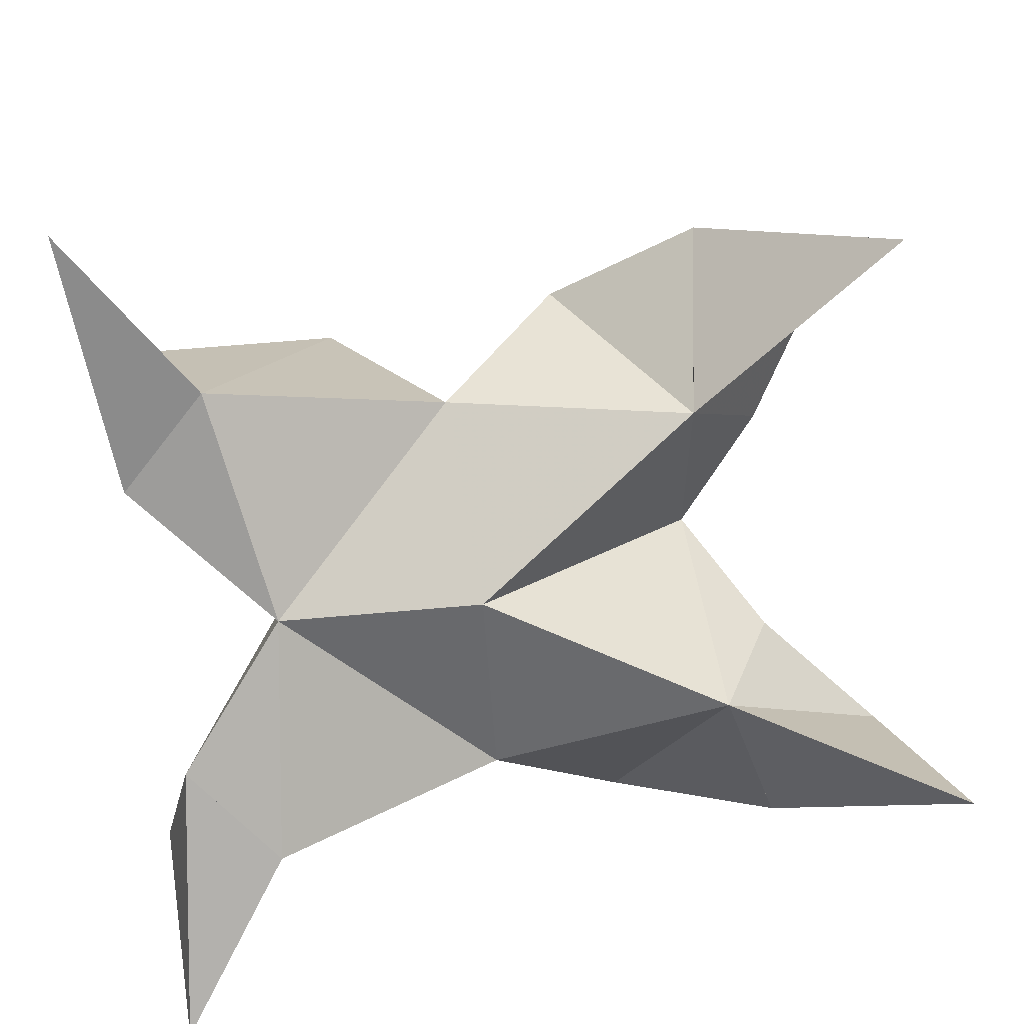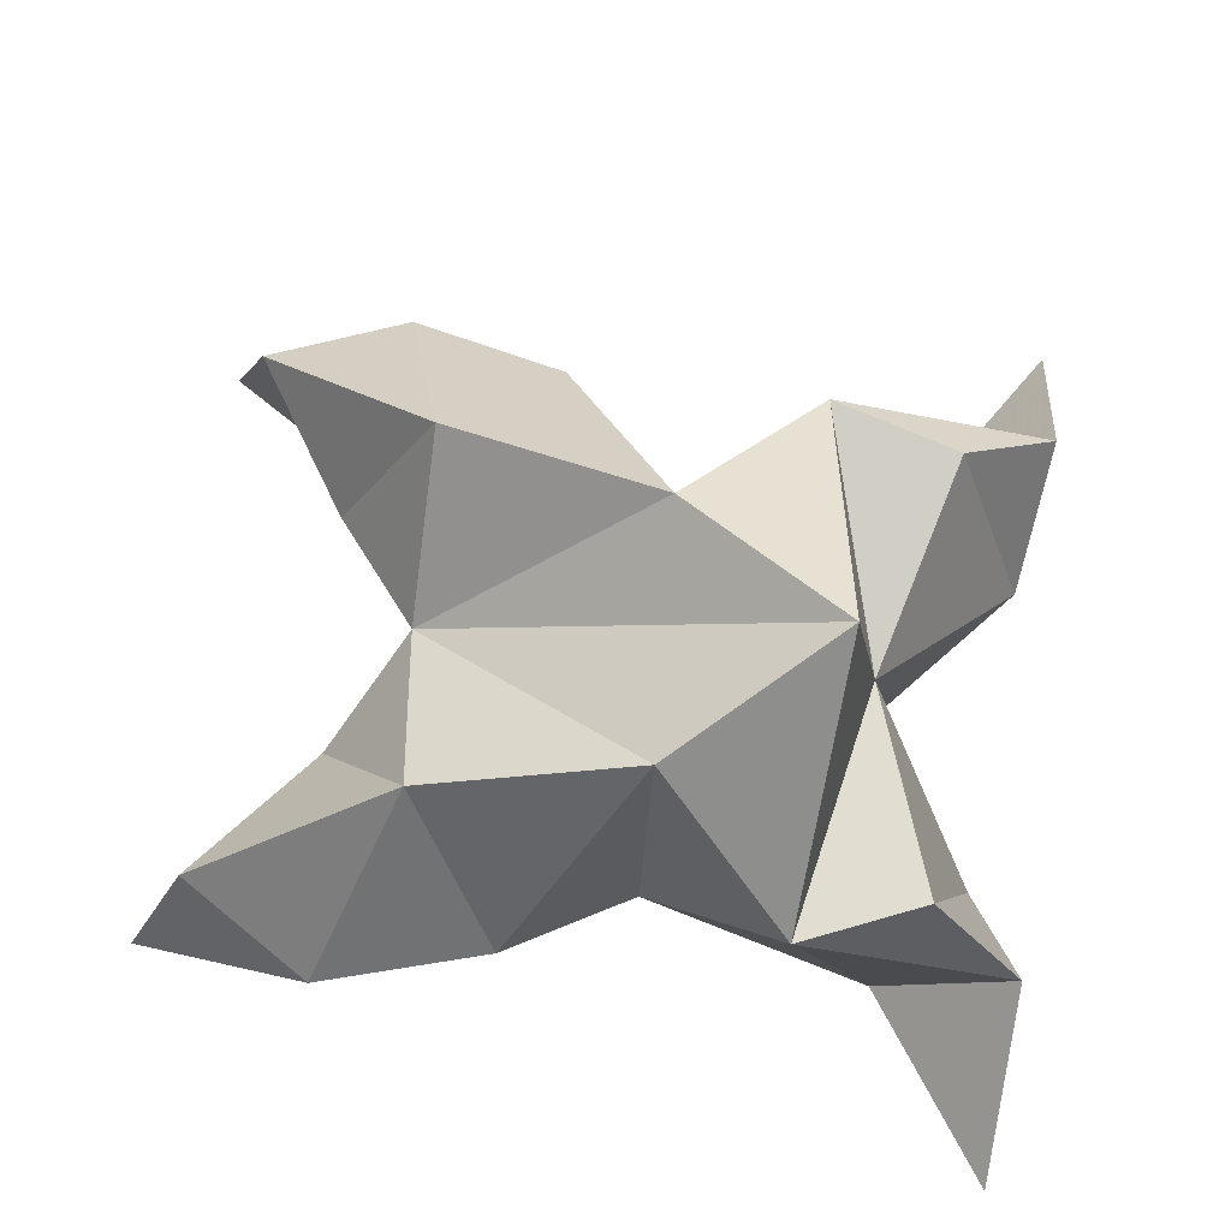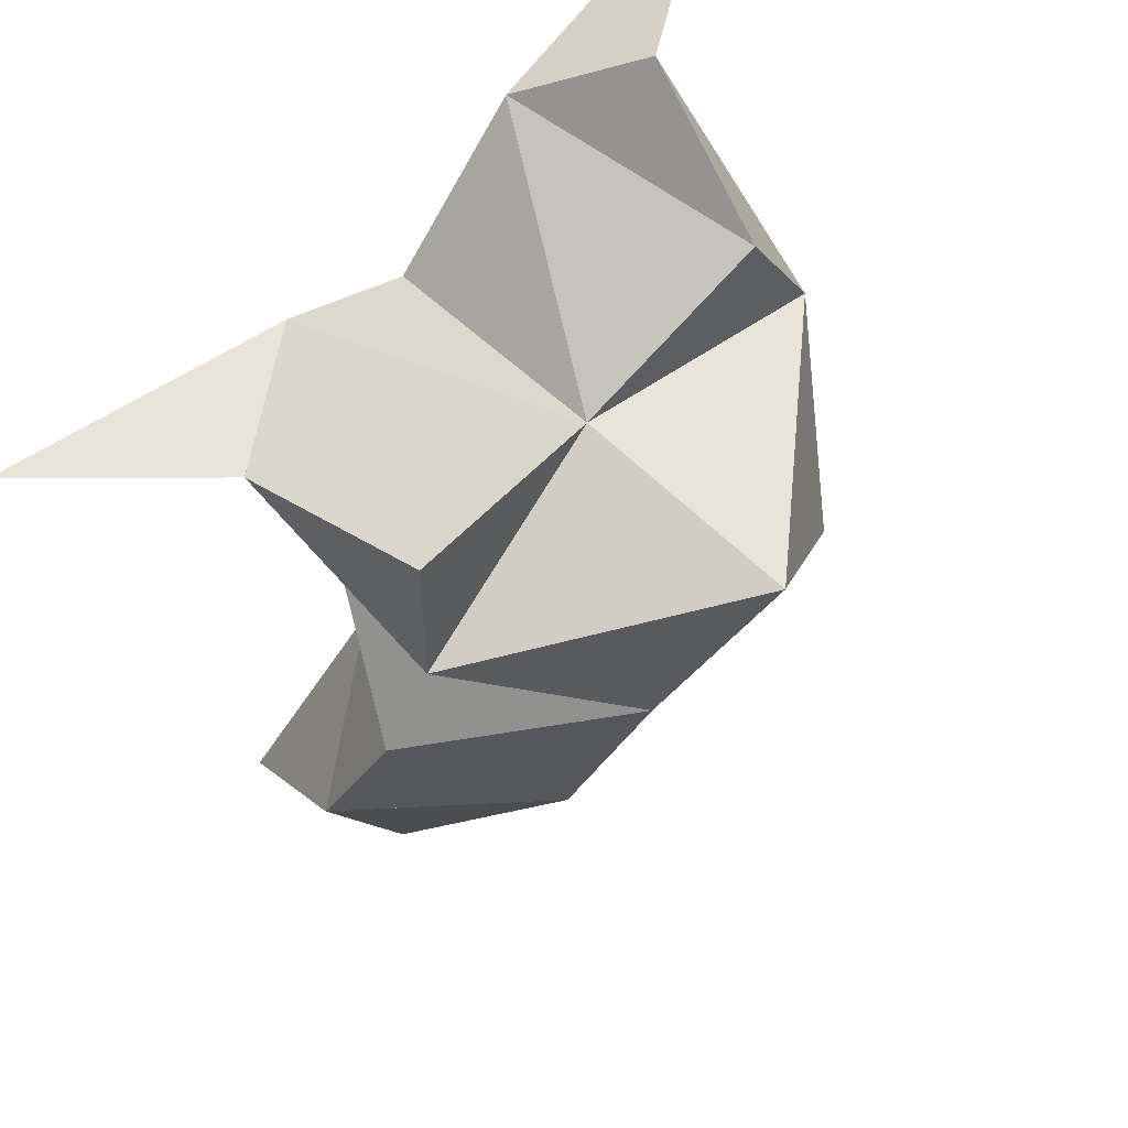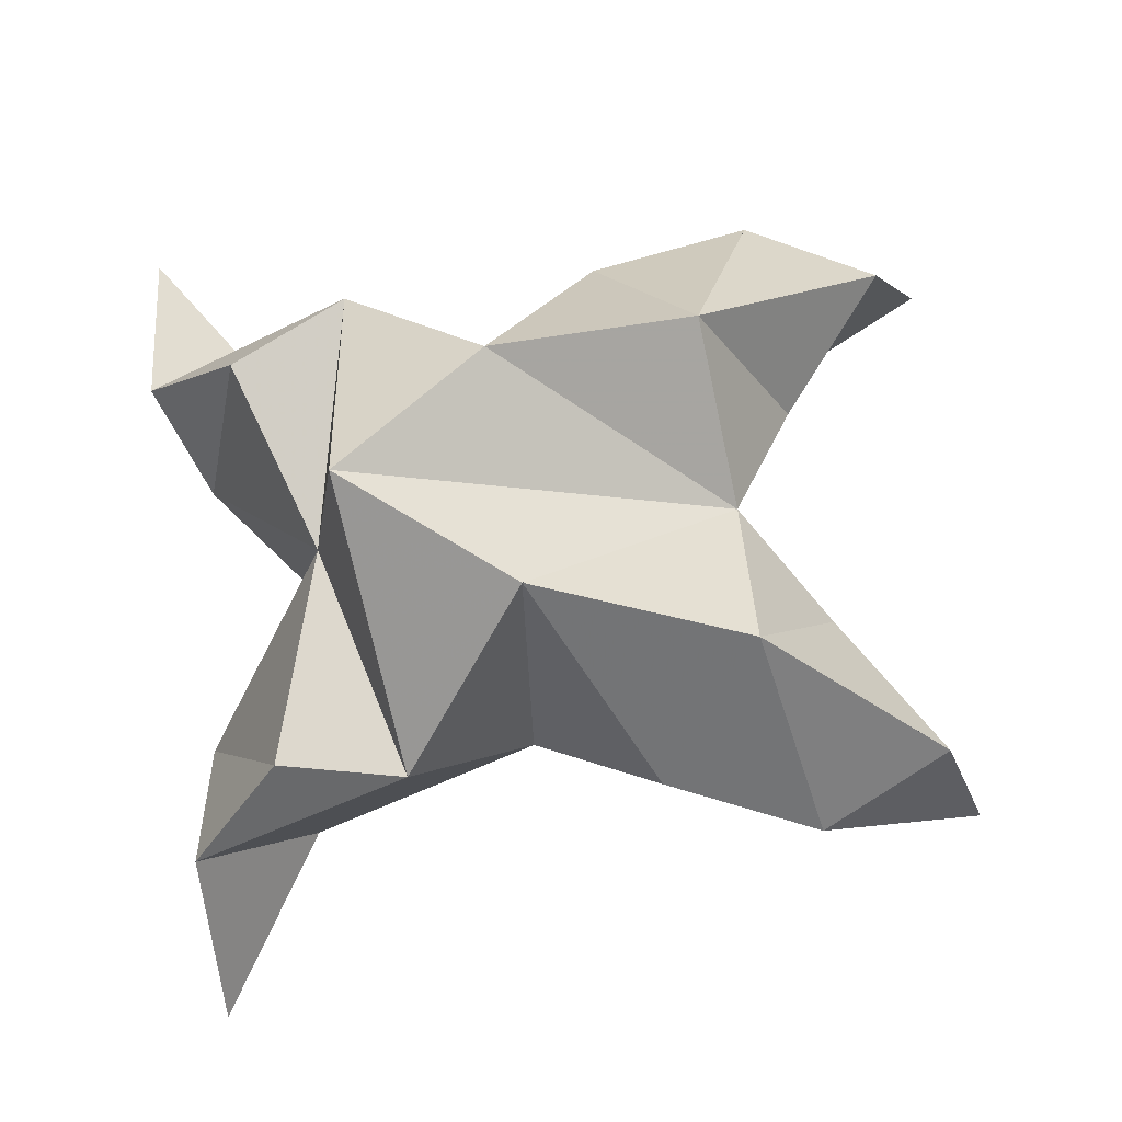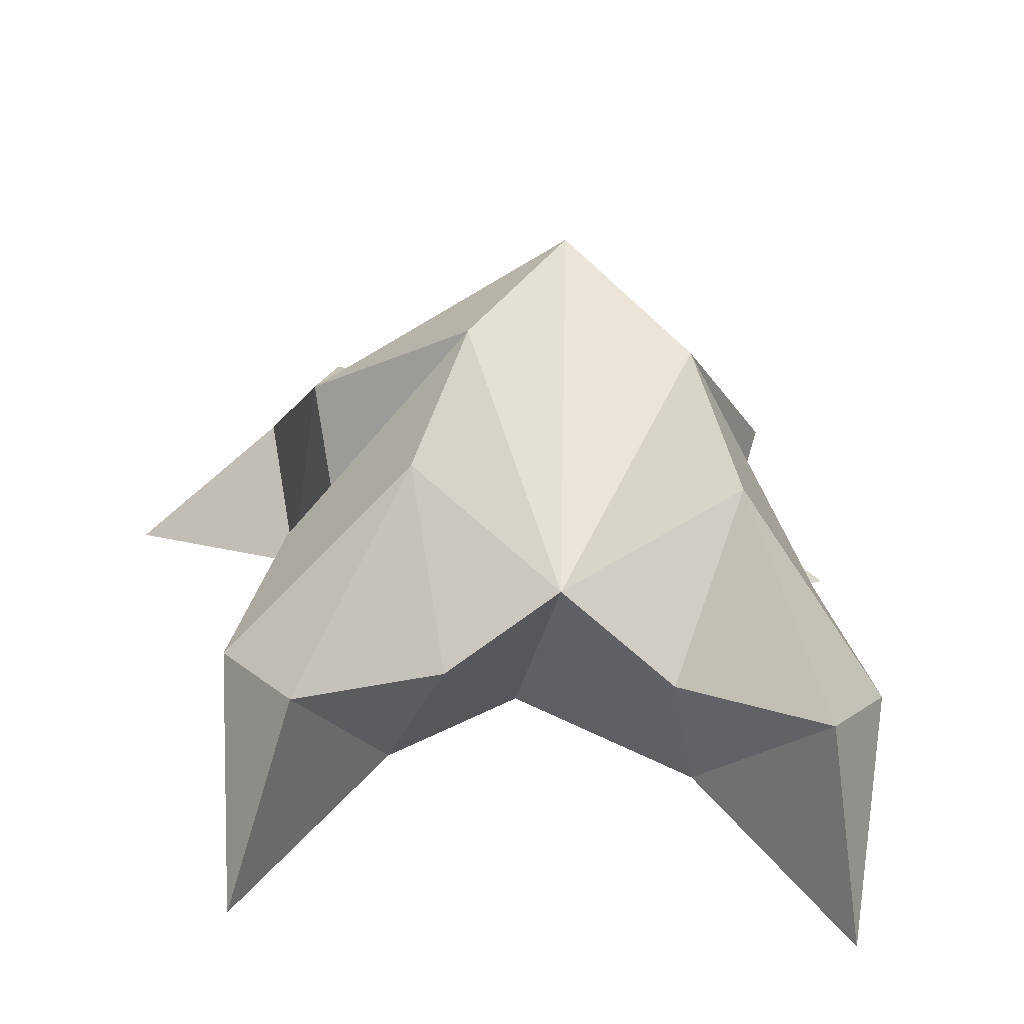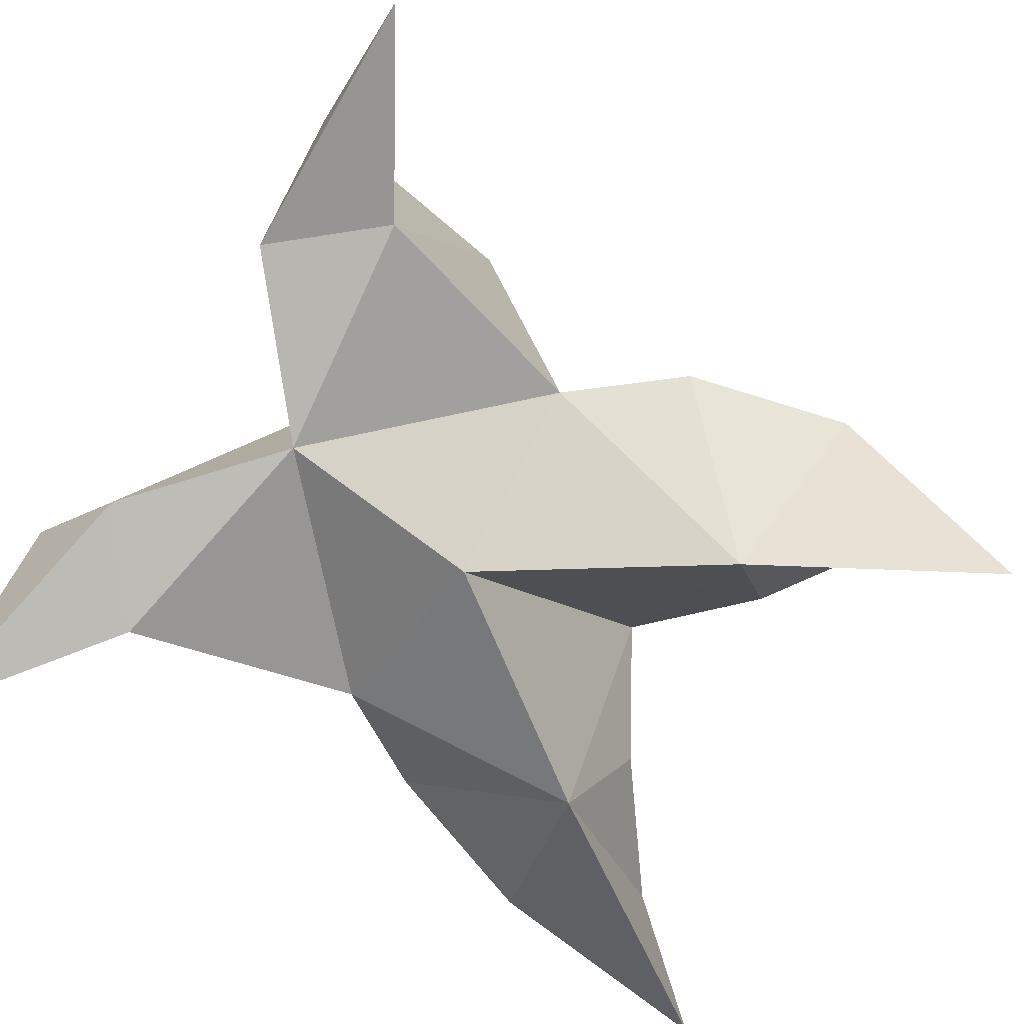
<metadata>
{"format":"obj","ext":"obj","renderer":"f3d","projection":"perspective","resolution":1024,"background":"white","views":[{"elev":-76.7,"azim":102.8,"up":"+Y"},{"elev":74.3,"azim":-78.6,"up":"+Y"},{"elev":60.1,"azim":135.1,"up":"+Z"},{"elev":75.3,"azim":88.1,"up":"+Y"},{"elev":-66.7,"azim":173.3,"up":"+Z"},{"elev":-77.7,"azim":60.7,"up":"+Y"}]}
</metadata>
<code>
v 0.4342 0.1242 0.2652
v 0.4426 0.1498 0.2983
v 0.4158 0.1233 0.2668
v 0.4122 0.1485 0.3007
v 0.429 0.1425 0.3131
v 0.4235 0.1401 0.2412
v 0.4264 0.1 0.2782
v 0.4265 0.1809 0.3078
v 0.4303 0.1039 0.3136
v 0.5035 0.1 0.3338
v 0.4699 0.1502 0.2981
v 0.4717 0.1 0.1966
v 0.4717 0.1053 0.3167
v 0.4432 0.1712 0.2783
v 0.4507 0.1603 0.2403
v 0.4418 0.1309 0.2248
v 0.4654 0.1331 0.2065
v 0.4778 0.1286 0.2285
v 0.4705 0.1384 0.256
v 0.4492 0.1086 0.236
v 0.459 0.1166 0.2775
v 0.4666 0.1466 0.3202
v 0.4792 0.1261 0.336
v 0.457 0.1099 0.3349
v 0.3601 0.1 0.3471
v 0.3855 0.1471 0.3077
v 0.3718 0.1014 0.2025
v 0.3889 0.1005 0.323
v 0.4031 0.17 0.2833
v 0.3951 0.1594 0.2476
v 0.4034 0.13 0.2305
v 0.3794 0.1345 0.2138
v 0.3678 0.1293 0.2364
v 0.3772 0.1353 0.2643
v 0.3968 0.1079 0.2406
v 0.3937 0.1142 0.2833
v 0.3961 0.1448 0.3277
v 0.3916 0.1191 0.3454
v 0.407 0.1033 0.3361
f 1 2 4
f 1 2 7
f 1 2 8
f 1 2 14
f 1 2 21
f 1 2 29
f 1 3 4
f 1 3 6
f 1 3 7
f 1 3 29
f 1 4 7
f 1 4 8
f 1 4 29
f 1 6 7
f 1 6 8
f 1 6 14
f 1 6 15
f 1 6 20
f 1 6 29
f 1 7 20
f 1 7 21
f 1 8 14
f 1 8 29
f 1 14 15
f 1 14 19
f 1 14 21
f 1 15 19
f 1 15 20
f 1 19 20
f 1 19 21
f 1 20 21
f 2 4 5
f 2 4 7
f 2 4 8
f 2 4 9
f 2 4 29
f 2 5 8
f 2 5 9
f 2 5 11
f 2 7 9
f 2 7 21
f 2 8 11
f 2 8 14
f 2 8 29
f 2 9 11
f 2 9 21
f 2 11 14
f 2 11 21
f 2 14 21
f 3 4 7
f 3 4 29
f 3 4 36
f 3 6 7
f 3 6 29
f 3 6 30
f 3 6 35
f 3 7 35
f 3 7 36
f 3 29 30
f 3 29 34
f 3 29 36
f 3 30 34
f 3 30 35
f 3 34 35
f 3 34 36
f 3 35 36
f 4 5 8
f 4 5 9
f 4 5 26
f 4 7 9
f 4 7 36
f 4 8 26
f 4 8 29
f 4 9 26
f 4 9 36
f 4 26 29
f 4 26 36
f 4 29 36
f 5 8 11
f 5 8 26
f 5 9 11
f 5 9 22
f 5 9 24
f 5 9 26
f 5 9 37
f 5 9 39
f 5 11 22
f 5 22 24
f 5 26 37
f 5 37 39
f 6 7 20
f 6 7 35
f 6 8 14
f 6 8 29
f 6 14 15
f 6 15 16
f 6 15 20
f 6 16 20
f 6 29 30
f 6 30 31
f 6 30 35
f 6 31 35
f 7 9 21
f 7 9 36
f 7 20 21
f 7 35 36
f 8 11 14
f 8 26 29
f 9 11 13
f 9 11 21
f 9 11 22
f 9 13 21
f 9 13 22
f 9 13 24
f 9 22 24
f 9 26 28
f 9 26 36
f 9 26 37
f 9 28 36
f 9 28 37
f 9 28 39
f 9 37 39
f 10 13 23
f 10 13 24
f 10 23 24
f 11 13 21
f 11 13 22
f 11 13 23
f 11 14 21
f 11 22 23
f 12 17 18
f 12 17 20
f 12 18 20
f 13 22 23
f 13 22 24
f 13 23 24
f 14 15 19
f 14 19 21
f 15 16 17
f 15 16 18
f 15 16 19
f 15 16 20
f 15 17 18
f 15 17 20
f 15 18 19
f 15 18 20
f 15 19 20
f 16 17 18
f 16 17 20
f 16 18 19
f 16 18 20
f 16 19 20
f 17 18 20
f 18 19 20
f 19 20 21
f 22 23 24
f 25 28 38
f 25 28 39
f 25 38 39
f 26 28 36
f 26 28 37
f 26 28 38
f 26 29 36
f 26 37 38
f 27 32 33
f 27 32 35
f 27 33 35
f 28 37 38
f 28 37 39
f 28 38 39
f 29 30 34
f 29 34 36
f 30 31 32
f 30 31 33
f 30 31 34
f 30 31 35
f 30 32 33
f 30 32 35
f 30 33 34
f 30 33 35
f 30 34 35
f 31 32 33
f 31 32 35
f 31 33 34
f 31 33 35
f 31 34 35
f 32 33 35
f 33 34 35
f 34 35 36
f 37 38 39

</code>
